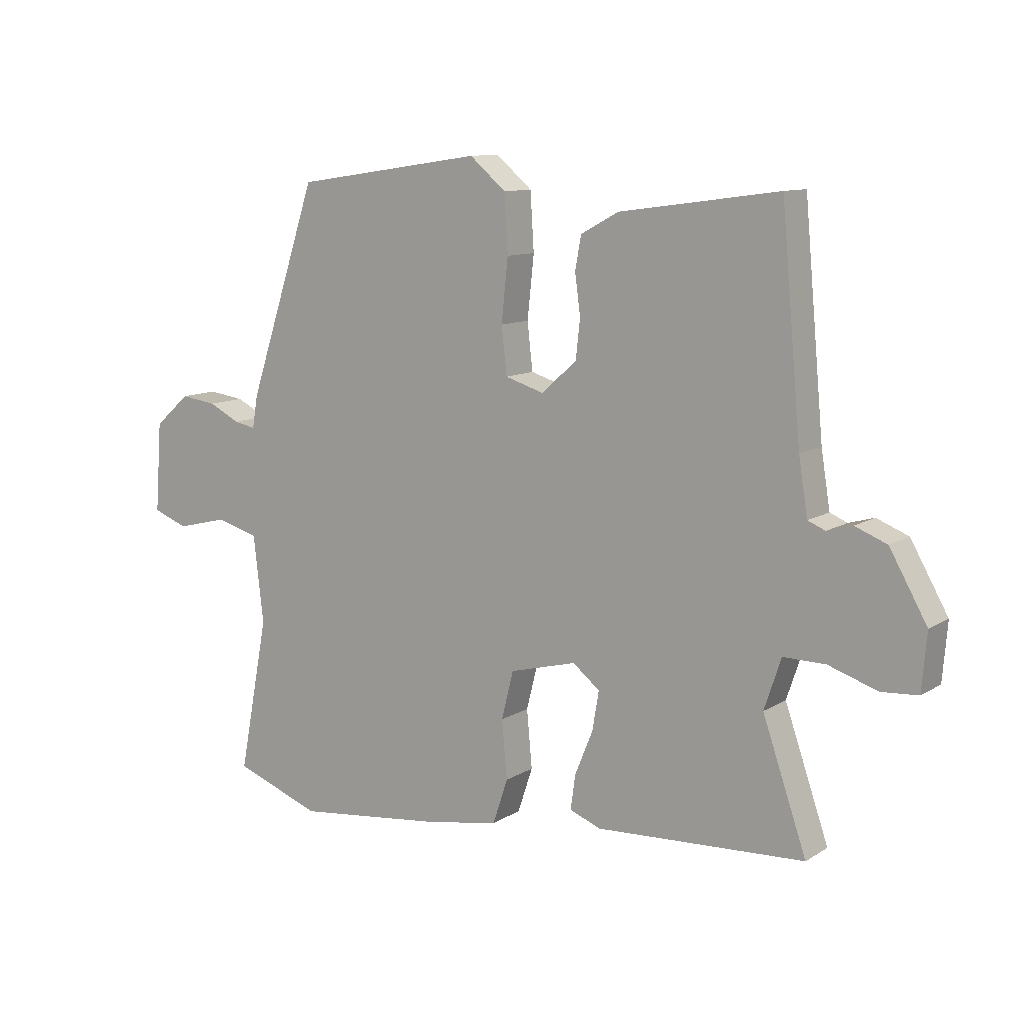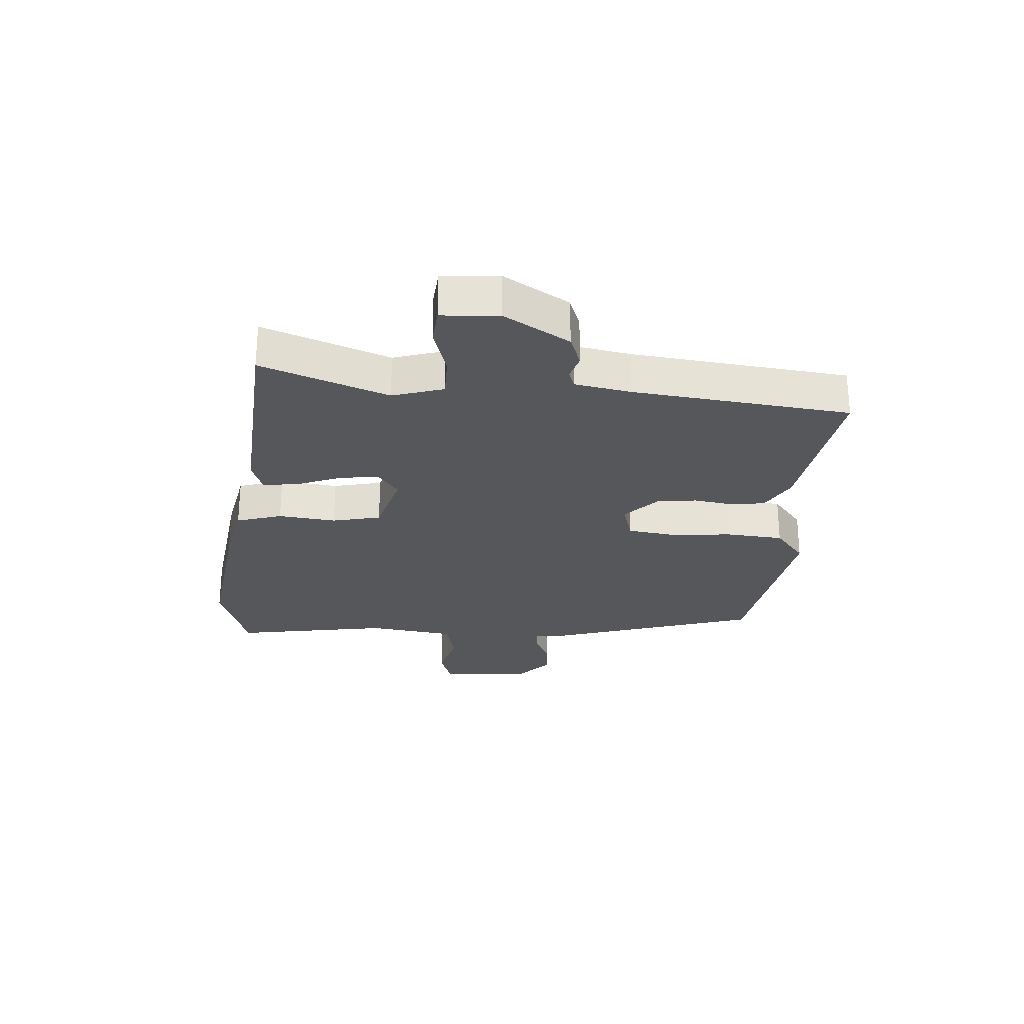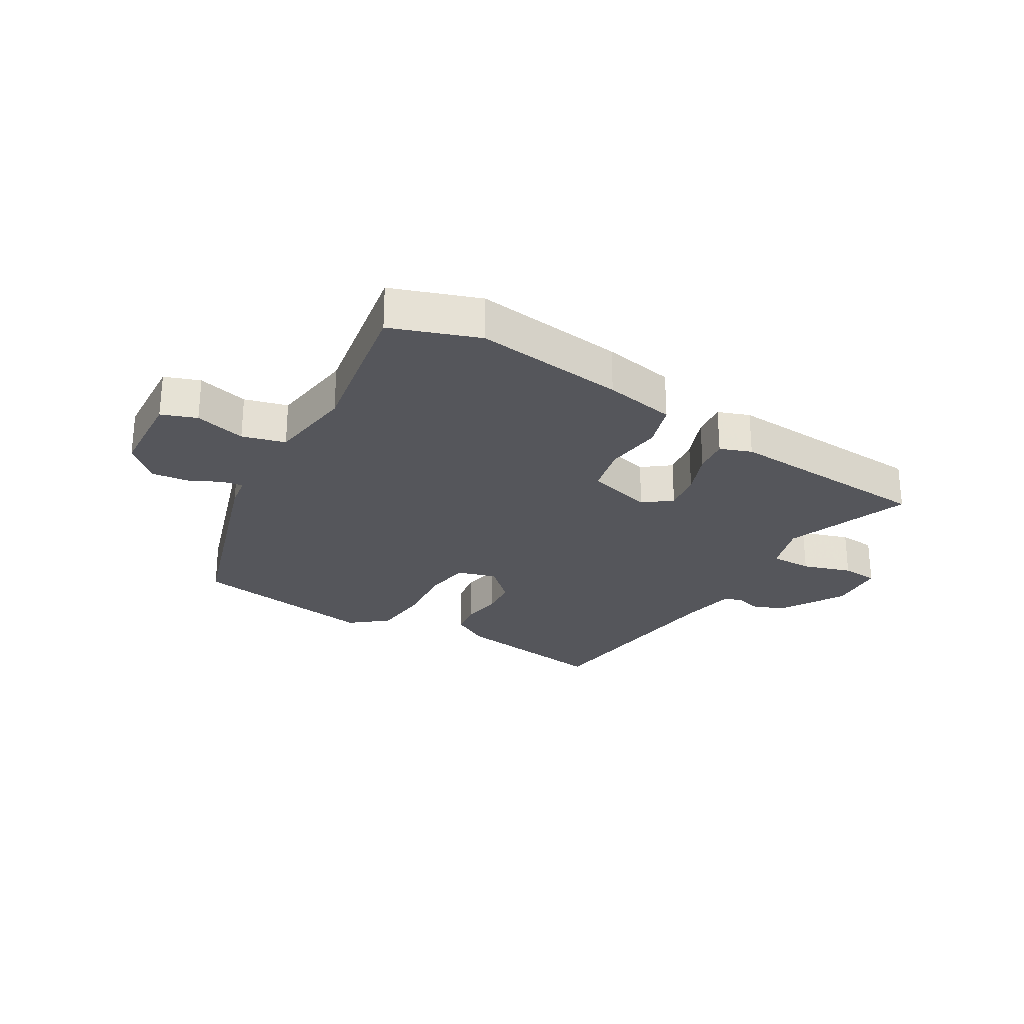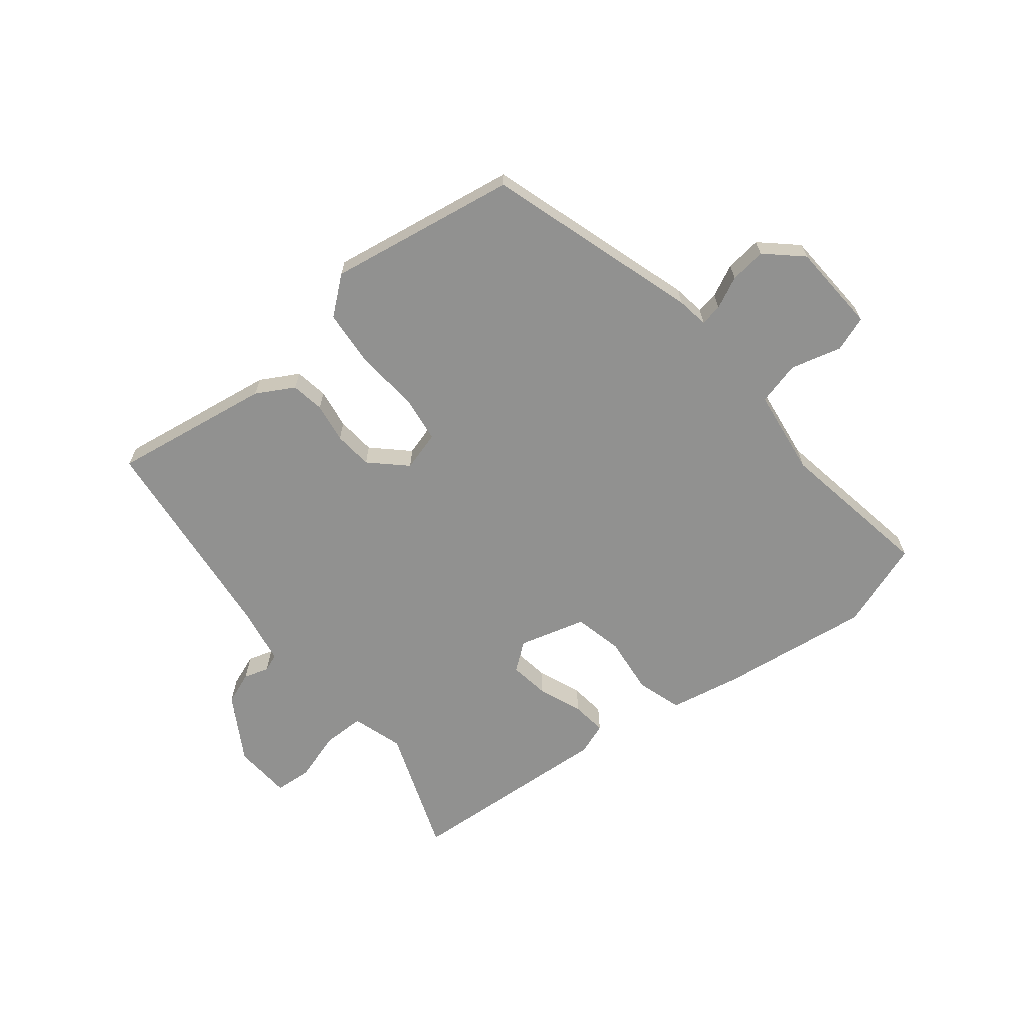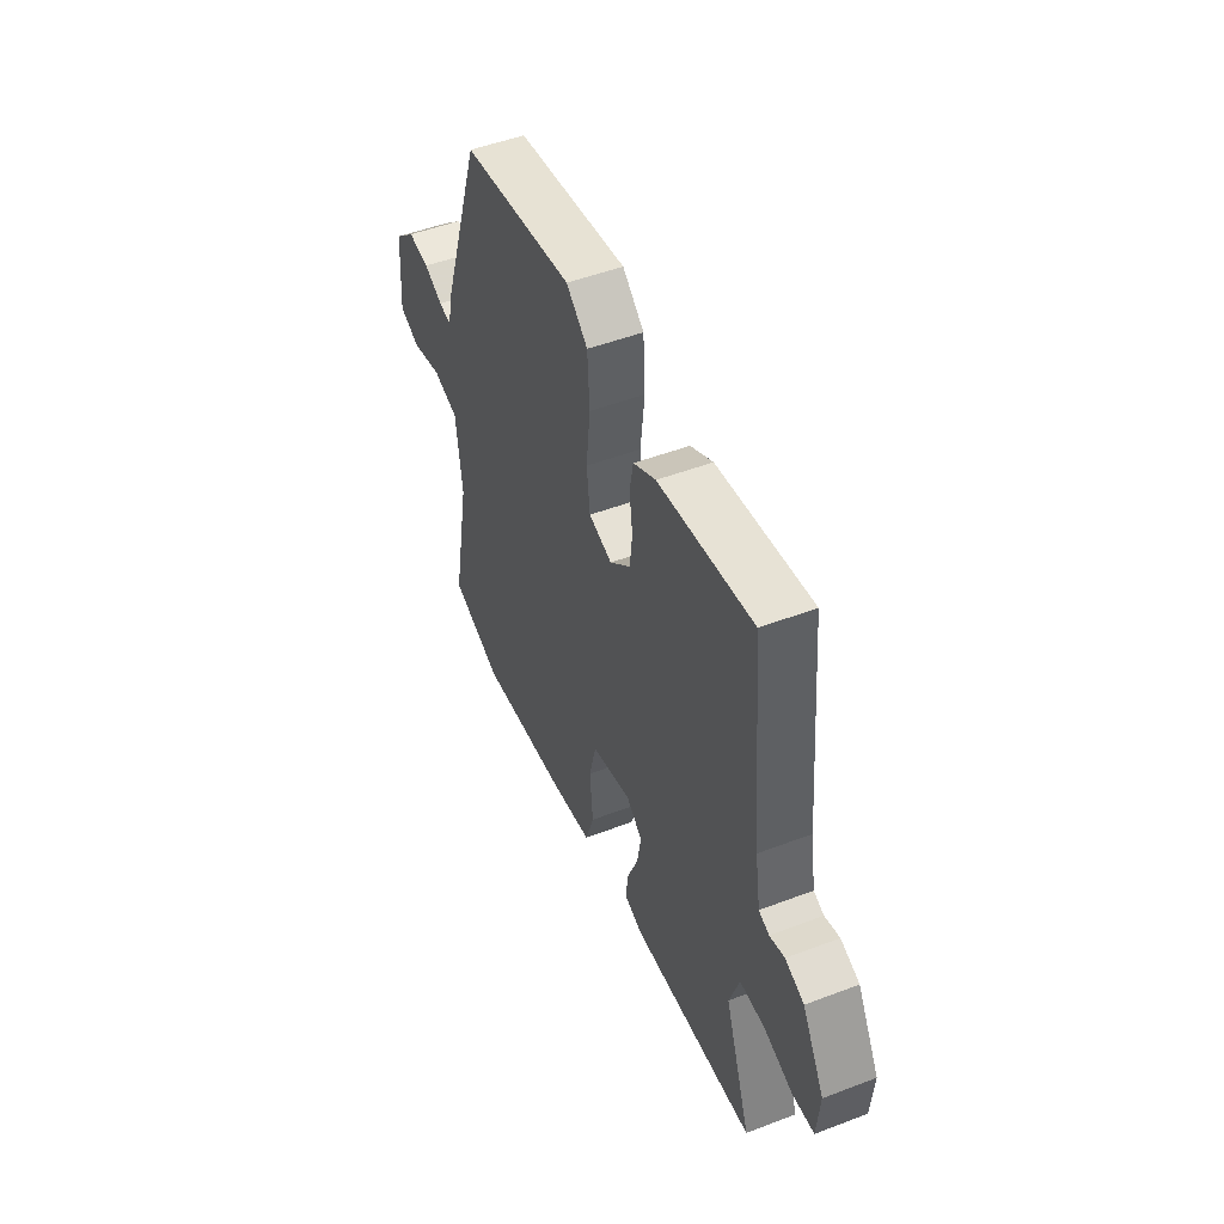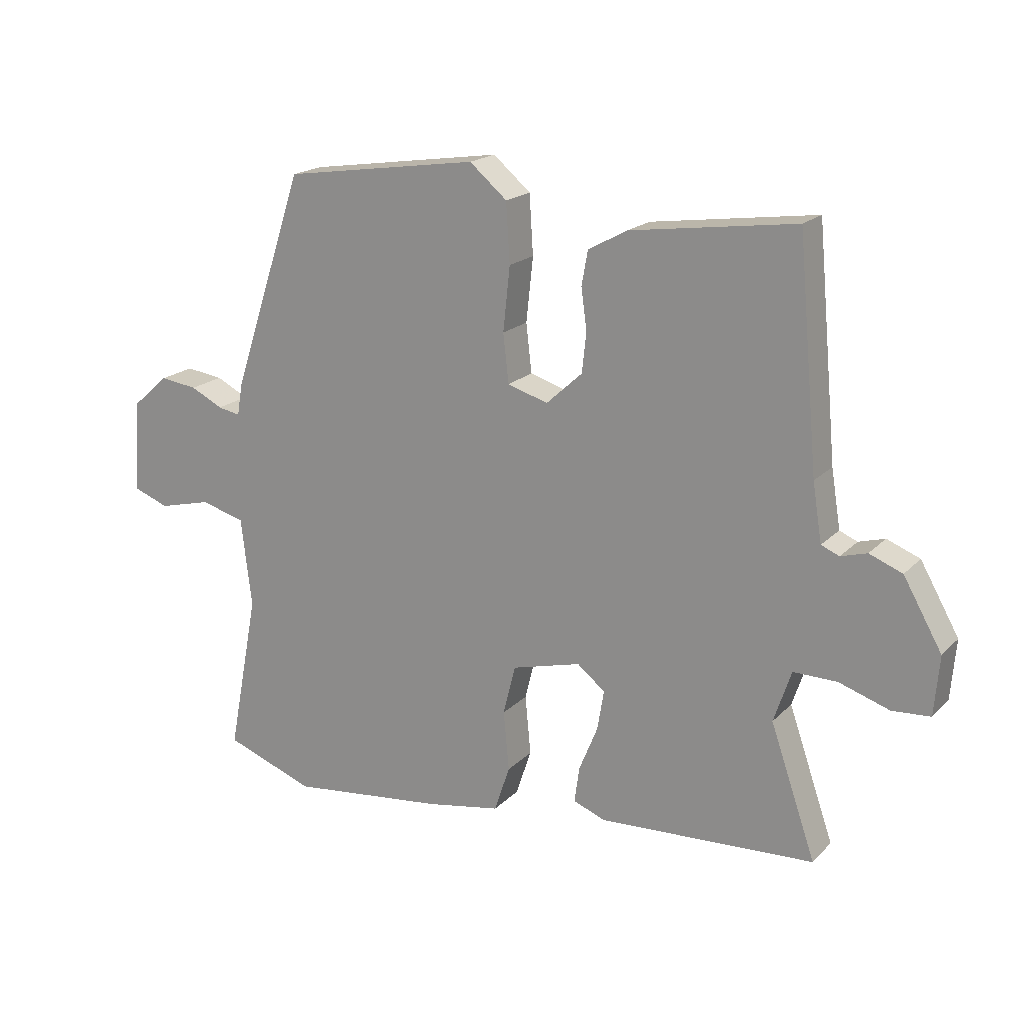
<metadata>
{"format":"obj","ext":"obj","renderer":"f3d","projection":"perspective","resolution":1024,"background":"white","views":[{"elev":10.7,"azim":-145.9,"up":"+Z"},{"elev":-26.8,"azim":-95.4,"up":"+Y"},{"elev":-26.2,"azim":148.4,"up":"+Y"},{"elev":-65.9,"azim":37.6,"up":"+Y"},{"elev":49.6,"azim":-112.8,"up":"+Z"},{"elev":18.8,"azim":-150.4,"up":"+Z"}]}
</metadata>
<code>
v -0.543 0.07 -0.455
v -0.47 0.07 -0.244
v -0.498 0.07 -0.16
v -0.568 0.07 -0.161
v -0.649 0.07 -0.188
v -0.71 0.07 -0.184
v -0.718 0.07 -0.089
v -0.656 0.07 0.02
v -0.603 0.07 0.041
v -0.561 0.07 0.029
v -0.532 0.07 0.041
v -0.517 0.07 0.134
v -0.484 0.07 0.494
v -0.22 0.07 0.458
v -0.157 0.07 0.424
v -0.147 0.07 0.369
v -0.156 0.07 0.303
v -0.149 0.07 0.239
v -0.091 0.07 0.186
v -0.026 0.07 0.206
v -0.017 0.07 0.284
v -0.028 0.07 0.387
v -0.022 0.07 0.482
v 0.038 0.07 0.533
v 0.351 0.07 0.487
v 0.467 0.07 0.139
v 0.476 0.07 0.086
v 0.512 0.07 0.093
v 0.564 0.07 0.119
v 0.624 0.07 0.127
v 0.683 0.07 0.075
v 0.694 0.07 -0.074
v 0.636 0.07 -0.096
v 0.551 0.07 -0.075
v 0.48 0.07 -0.095
v 0.463 0.07 -0.239
v 0.512 0.07 -0.496
v 0.368 0.07 -0.549
v 0.118 0.07 -0.521
v -0.001 0.07 -0.5
v -0.026 0.07 -0.425
v -0.017 0.07 -0.329
v -0.037 0.07 -0.249
v -0.148 0.07 -0.22
v -0.193 0.07 -0.256
v -0.182 0.07 -0.321
v -0.152 0.07 -0.394
v -0.144 0.07 -0.452
v -0.196 0.07 -0.472
v -0.543 0 -0.455
v -0.47 0 -0.244
v -0.498 0 -0.16
v -0.568 0 -0.161
v -0.649 0 -0.188
v -0.71 0 -0.184
v -0.718 0 -0.089
v -0.656 0 0.02
v -0.603 0 0.041
v -0.561 0 0.029
v -0.532 0 0.041
v -0.517 0 0.134
v -0.484 0 0.494
v -0.22 0 0.458
v -0.157 0 0.424
v -0.147 0 0.369
v -0.156 0 0.303
v -0.149 0 0.239
v -0.091 0 0.186
v -0.026 0 0.206
v -0.017 0 0.284
v -0.028 0 0.387
v -0.022 0 0.482
v 0.038 0 0.533
v 0.351 0 0.487
v 0.467 0 0.139
v 0.476 0 0.086
v 0.512 0 0.093
v 0.564 0 0.119
v 0.624 0 0.127
v 0.683 0 0.075
v 0.694 0 -0.074
v 0.636 0 -0.096
v 0.551 0 -0.075
v 0.48 0 -0.095
v 0.463 0 -0.239
v 0.512 0 -0.496
v 0.368 0 -0.549
v 0.118 0 -0.521
v -0.001 0 -0.5
v -0.026 0 -0.425
v -0.017 0 -0.329
v -0.037 0 -0.249
v -0.148 0 -0.22
v -0.193 0 -0.256
v -0.182 0 -0.321
v -0.152 0 -0.394
v -0.144 0 -0.452
v -0.196 0 -0.472
f 49 1 2
f 48 49 2
f 47 48 2
f 46 47 2
f 45 46 2 3
f 44 45 3
f 40 41 42
f 39 40 42
f 38 39 42
f 37 38 42
f 36 37 42
f 35 36 42 43
f 32 33 34
f 31 32 34
f 30 31 34
f 29 30 34
f 28 29 34
f 27 28 34 35
f 26 27 35
f 25 26 35
f 24 25 35
f 23 24 35
f 22 23 35
f 21 22 35
f 20 21 35 43
f 15 16 17
f 14 15 17
f 13 14 17
f 12 13 17
f 11 12 17 18
f 8 9 10
f 7 8 10
f 6 7 10
f 5 6 10
f 4 5 10
f 3 4 10 11
f 11 18 19
f 3 11 19
f 44 3 19
f 19 20 43 44
f 51 50 98
f 51 98 97
f 51 97 96
f 51 96 95
f 52 51 95 94
f 52 94 93
f 91 90 89
f 91 89 88
f 91 88 87
f 91 87 86
f 91 86 85
f 92 91 85 84
f 83 82 81
f 83 81 80
f 83 80 79
f 83 79 78
f 83 78 77
f 84 83 77 76
f 84 76 75
f 84 75 74
f 84 74 73
f 84 73 72
f 84 72 71
f 84 71 70
f 92 84 70 69
f 66 65 64
f 66 64 63
f 66 63 62
f 66 62 61
f 67 66 61 60
f 59 58 57
f 59 57 56
f 59 56 55
f 59 55 54
f 59 54 53
f 60 59 53 52
f 68 67 60
f 68 60 52
f 68 52 93
f 93 92 69 68
f 1 50 51 2
f 2 51 52 3
f 3 52 53 4
f 4 53 54 5
f 5 54 55 6
f 6 55 56 7
f 7 56 57 8
f 8 57 58 9
f 9 58 59 10
f 10 59 60 11
f 11 60 61 12
f 12 61 62 13
f 13 62 63 14
f 14 63 64 15
f 15 64 65 16
f 16 65 66 17
f 17 66 67 18
f 18 67 68 19
f 19 68 69 20
f 20 69 70 21
f 21 70 71 22
f 22 71 72 23
f 23 72 73 24
f 24 73 74 25
f 25 74 75 26
f 26 75 76 27
f 27 76 77 28
f 28 77 78 29
f 29 78 79 30
f 30 79 80 31
f 31 80 81 32
f 32 81 82 33
f 33 82 83 34
f 34 83 84 35
f 35 84 85 36
f 36 85 86 37
f 37 86 87 38
f 38 87 88 39
f 39 88 89 40
f 40 89 90 41
f 41 90 91 42
f 42 91 92 43
f 43 92 93 44
f 44 93 94 45
f 45 94 95 46
f 46 95 96 47
f 47 96 97 48
f 48 97 98 49
f 49 98 50 1

</code>
